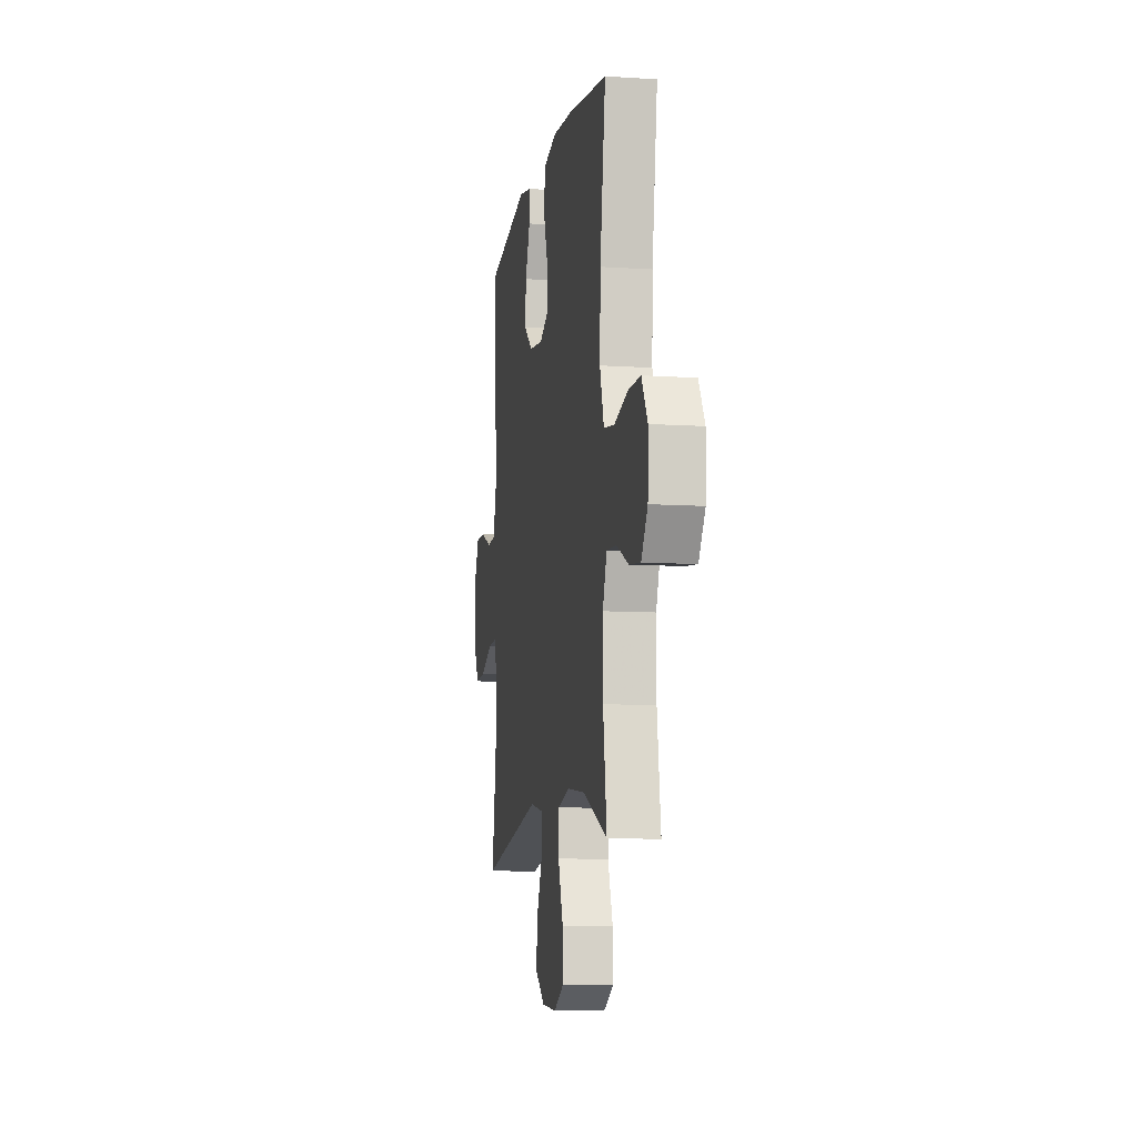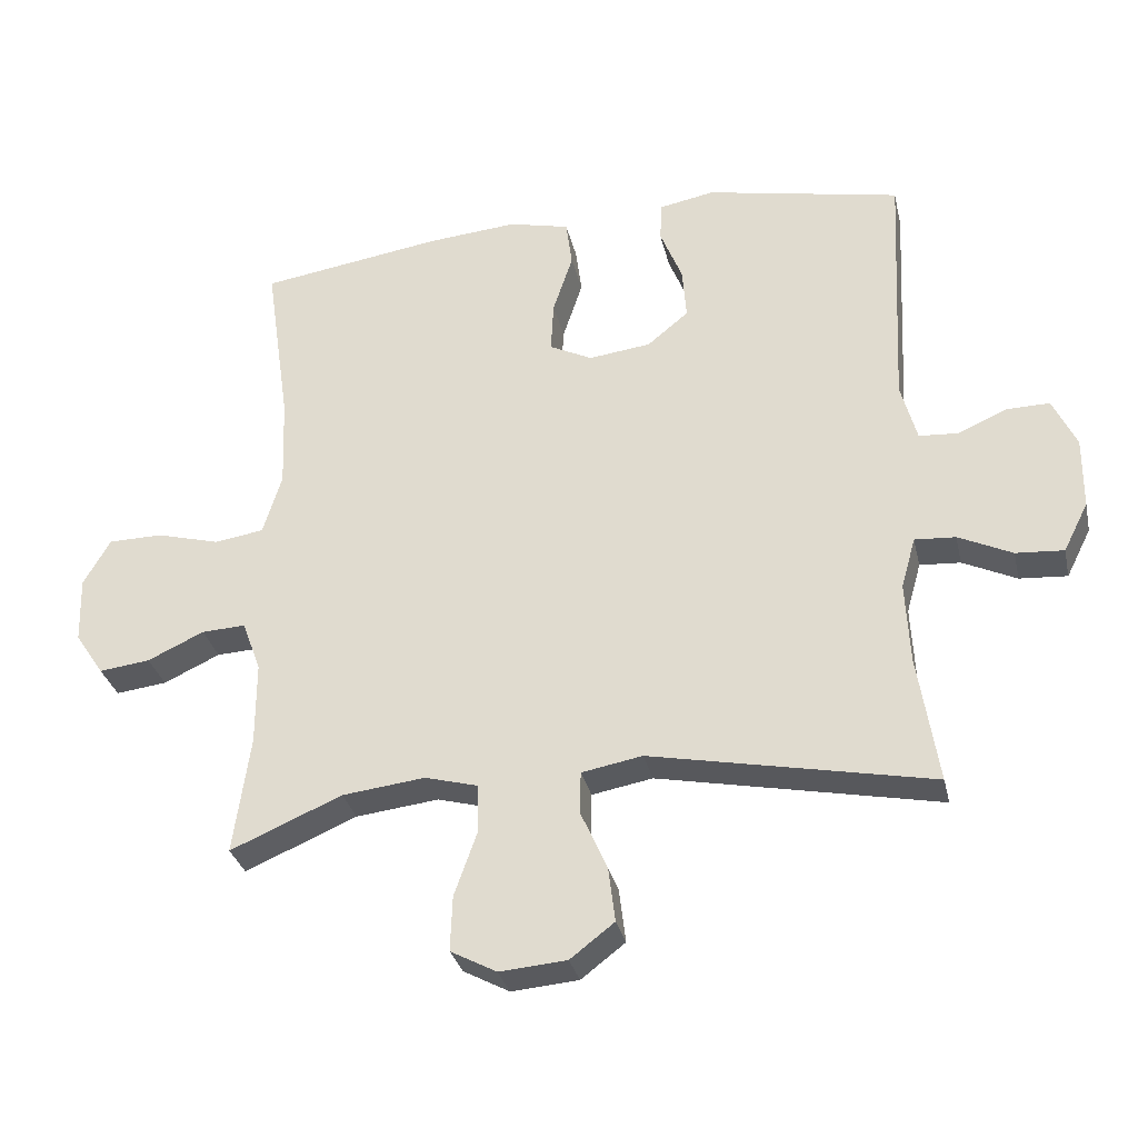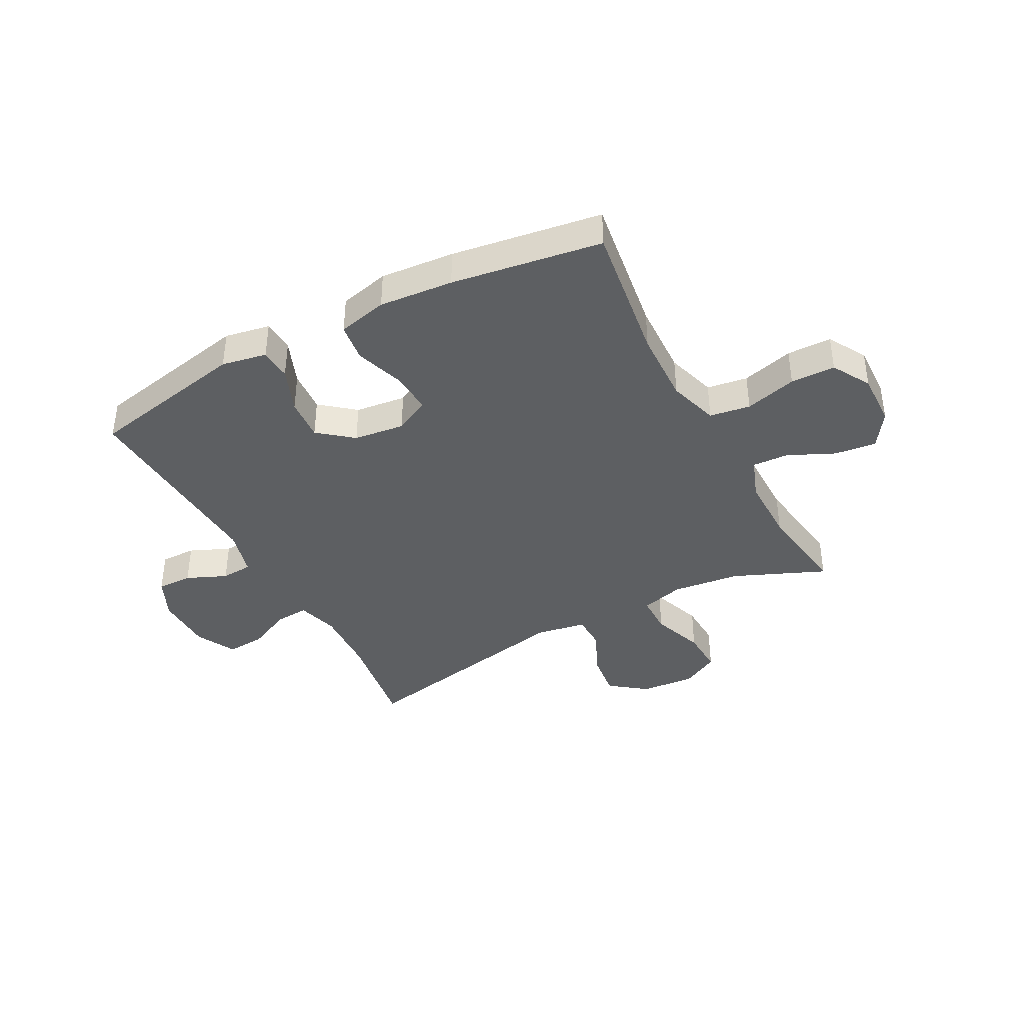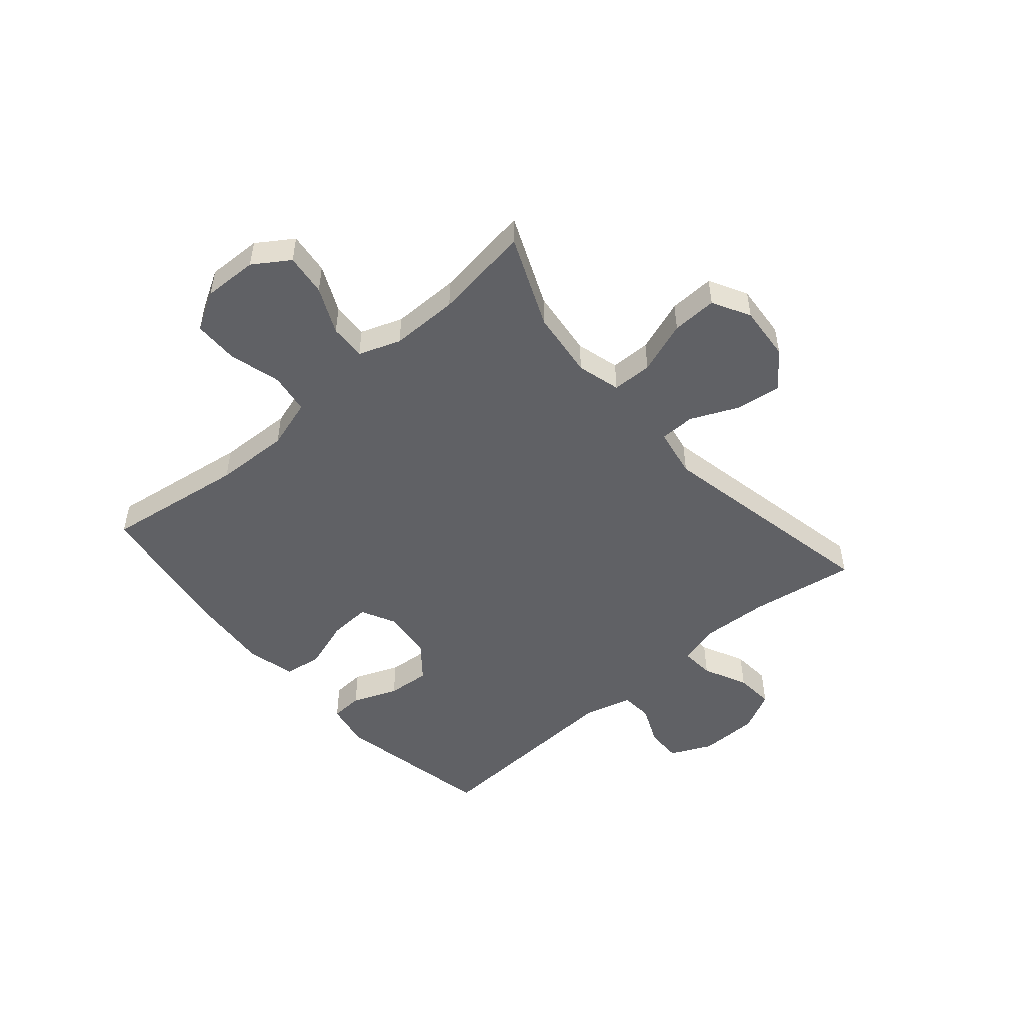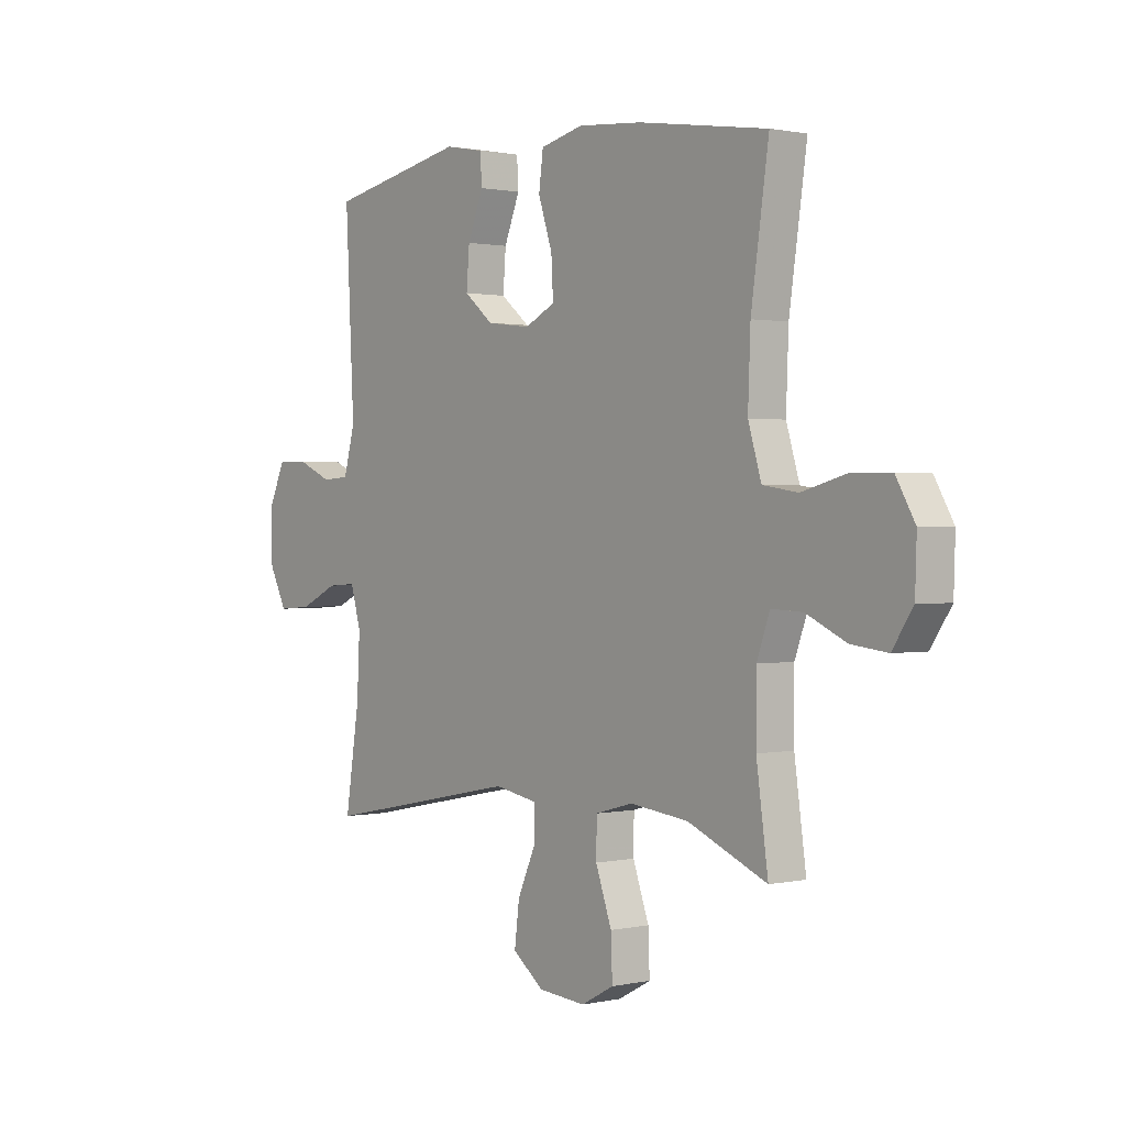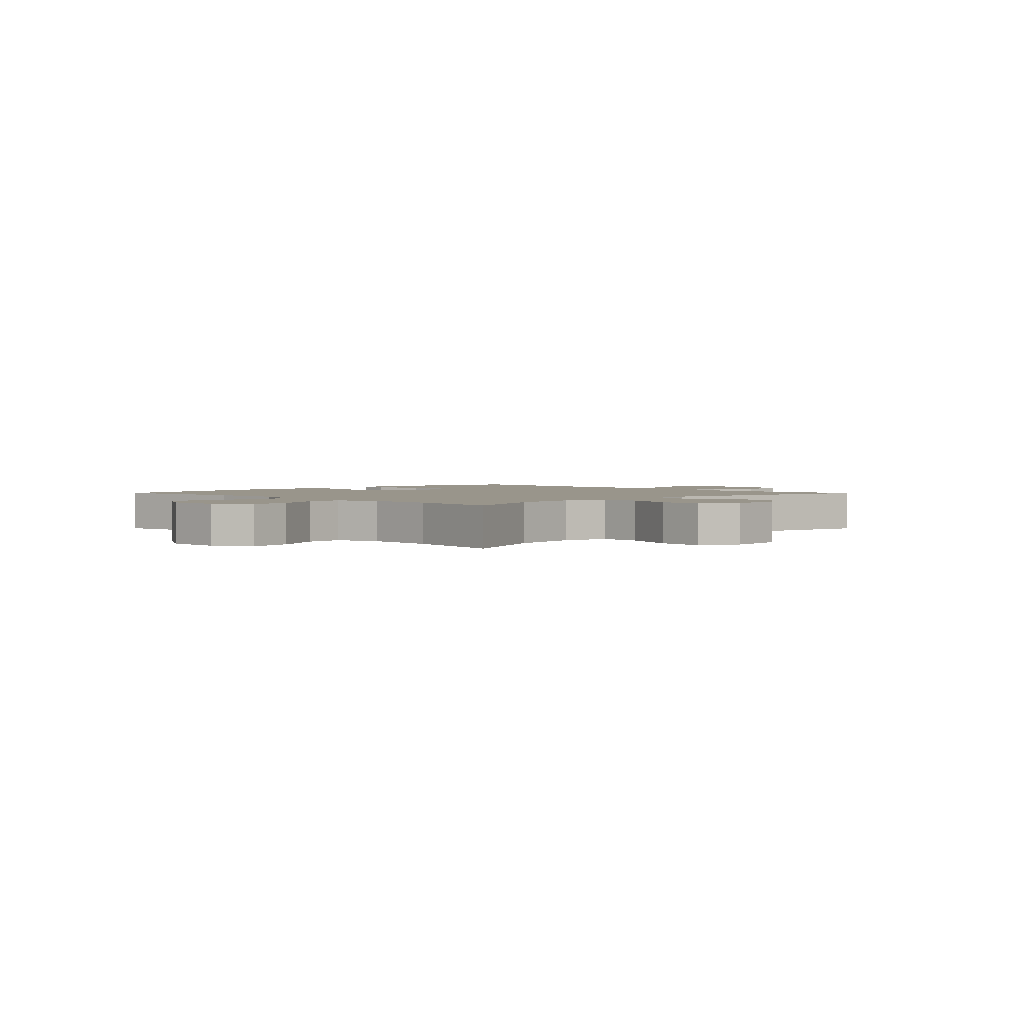
<metadata>
{"format":"obj","ext":"obj","renderer":"f3d","projection":"perspective","resolution":1024,"background":"white","views":[{"elev":-9.0,"azim":80.1,"up":"+Z"},{"elev":-31.5,"azim":-167.3,"up":"+Z"},{"elev":-39.5,"azim":28.1,"up":"+Y"},{"elev":-50.1,"azim":130.8,"up":"+Y"},{"elev":1.0,"azim":51.4,"up":"+Z"},{"elev":2.2,"azim":135.3,"up":"+Y"}]}
</metadata>
<code>
v -0.5 0.07 0.5
v -0.217 0.07 0.557
v -0.137 0.07 0.542
v -0.134 0.07 0.485
v -0.166 0.07 0.405
v -0.172 0.07 0.329
v -0.112 0.07 0.28
v -0.022 0.07 0.269
v 0.04 0.07 0.3
v 0.036 0.07 0.374
v 0.007 0.07 0.462
v 0.016 0.07 0.53
v 0.104 0.07 0.551
v 0.235 0.07 0.54
v 0.5 0.07 0.5
v 0.464 0.07 0.251
v 0.459 0.07 0.119
v 0.486 0.07 0.03
v 0.558 0.07 0.019
v 0.65 0.07 0.044
v 0.729 0.07 0.043
v 0.768 0.07 -0.025
v 0.765 0.07 -0.121
v 0.723 0.07 -0.184
v 0.649 0.07 -0.175
v 0.567 0.07 -0.137
v 0.503 0.07 -0.134
v 0.476 0.07 -0.208
v 0.476 0.07 -0.328
v 0.5 0.07 -0.5
v 0.338 0.07 -0.431
v 0.218 0.07 -0.417
v 0.141 0.07 -0.438
v 0.14 0.07 -0.509
v 0.173 0.07 -0.602
v 0.176 0.07 -0.682
v 0.109 0.07 -0.718
v 0.012 0.07 -0.71
v -0.052 0.07 -0.661
v -0.042 0.07 -0.581
v -0.004 0.07 -0.496
v -0.005 0.07 -0.434
v -0.093 0.07 -0.418
v -0.5 0.07 -0.5
v -0.471 0.07 -0.314
v -0.465 0.07 -0.195
v -0.486 0.07 -0.121
v -0.545 0.07 -0.125
v -0.623 0.07 -0.162
v -0.692 0.07 -0.167
v -0.728 0.07 -0.096
v -0.729 0.07 0.008
v -0.695 0.07 0.081
v -0.632 0.07 0.08
v -0.561 0.07 0.049
v -0.505 0.07 0.053
v -0.482 0.07 0.138
v -0.5 0 0.5
v -0.217 0 0.557
v -0.137 0 0.542
v -0.134 0 0.485
v -0.166 0 0.405
v -0.172 0 0.329
v -0.112 0 0.28
v -0.022 0 0.269
v 0.04 0 0.3
v 0.036 0 0.374
v 0.007 0 0.462
v 0.016 0 0.53
v 0.104 0 0.551
v 0.235 0 0.54
v 0.5 0 0.5
v 0.464 0 0.251
v 0.459 0 0.119
v 0.486 0 0.03
v 0.558 0 0.019
v 0.65 0 0.044
v 0.729 0 0.043
v 0.768 0 -0.025
v 0.765 0 -0.121
v 0.723 0 -0.184
v 0.649 0 -0.175
v 0.567 0 -0.137
v 0.503 0 -0.134
v 0.476 0 -0.208
v 0.476 0 -0.328
v 0.5 0 -0.5
v 0.338 0 -0.431
v 0.218 0 -0.417
v 0.141 0 -0.438
v 0.14 0 -0.509
v 0.173 0 -0.602
v 0.176 0 -0.682
v 0.109 0 -0.718
v 0.012 0 -0.71
v -0.052 0 -0.661
v -0.042 0 -0.581
v -0.004 0 -0.496
v -0.005 0 -0.434
v -0.093 0 -0.418
v -0.5 0 -0.5
v -0.471 0 -0.314
v -0.465 0 -0.195
v -0.486 0 -0.121
v -0.545 0 -0.125
v -0.623 0 -0.162
v -0.692 0 -0.167
v -0.728 0 -0.096
v -0.729 0 0.008
v -0.695 0 0.081
v -0.632 0 0.08
v -0.561 0 0.049
v -0.505 0 0.053
v -0.482 0 0.138
f 53 54 55
f 52 53 55
f 51 52 55
f 50 51 55
f 49 50 55
f 48 49 55
f 47 48 55 56
f 46 47 56 57
f 43 44 45
f 42 43 45 46
f 39 40 41
f 38 39 41
f 37 38 41
f 36 37 41
f 35 36 41
f 34 35 41
f 33 34 41 42
f 46 57 1
f 42 46 1
f 33 42 1
f 32 33 1
f 24 25 26
f 23 24 26
f 22 23 26
f 21 22 26
f 20 21 26
f 19 20 26
f 18 19 26 27
f 17 18 27 28
f 14 15 16
f 13 14 16
f 12 13 16
f 11 12 16
f 10 11 16
f 9 10 16 17
f 17 28 29
f 9 17 29
f 8 9 29
f 3 4 5
f 2 3 5
f 1 2 5
f 1 5 6
f 1 6 7
f 32 1 7
f 31 32 7
f 29 30 31
f 8 29 31
f 7 8 31
f 112 111 110
f 112 110 109
f 112 109 108
f 112 108 107
f 112 107 106
f 112 106 105
f 113 112 105 104
f 114 113 104 103
f 102 101 100
f 103 102 100 99
f 98 97 96
f 98 96 95
f 98 95 94
f 98 94 93
f 98 93 92
f 98 92 91
f 99 98 91 90
f 58 114 103
f 58 103 99
f 58 99 90
f 58 90 89
f 83 82 81
f 83 81 80
f 83 80 79
f 83 79 78
f 83 78 77
f 83 77 76
f 84 83 76 75
f 85 84 75 74
f 73 72 71
f 73 71 70
f 73 70 69
f 73 69 68
f 73 68 67
f 74 73 67 66
f 86 85 74
f 86 74 66
f 86 66 65
f 62 61 60
f 62 60 59
f 62 59 58
f 63 62 58
f 64 63 58
f 64 58 89
f 64 89 88
f 88 87 86
f 88 86 65
f 88 65 64
f 1 58 59 2
f 2 59 60 3
f 3 60 61 4
f 4 61 62 5
f 5 62 63 6
f 6 63 64 7
f 7 64 65 8
f 8 65 66 9
f 9 66 67 10
f 10 67 68 11
f 11 68 69 12
f 12 69 70 13
f 13 70 71 14
f 14 71 72 15
f 15 72 73 16
f 16 73 74 17
f 17 74 75 18
f 18 75 76 19
f 19 76 77 20
f 20 77 78 21
f 21 78 79 22
f 22 79 80 23
f 23 80 81 24
f 24 81 82 25
f 25 82 83 26
f 26 83 84 27
f 27 84 85 28
f 28 85 86 29
f 29 86 87 30
f 30 87 88 31
f 31 88 89 32
f 32 89 90 33
f 33 90 91 34
f 34 91 92 35
f 35 92 93 36
f 36 93 94 37
f 37 94 95 38
f 38 95 96 39
f 39 96 97 40
f 40 97 98 41
f 41 98 99 42
f 42 99 100 43
f 43 100 101 44
f 44 101 102 45
f 45 102 103 46
f 46 103 104 47
f 47 104 105 48
f 48 105 106 49
f 49 106 107 50
f 50 107 108 51
f 51 108 109 52
f 52 109 110 53
f 53 110 111 54
f 54 111 112 55
f 55 112 113 56
f 56 113 114 57
f 57 114 58 1

</code>
